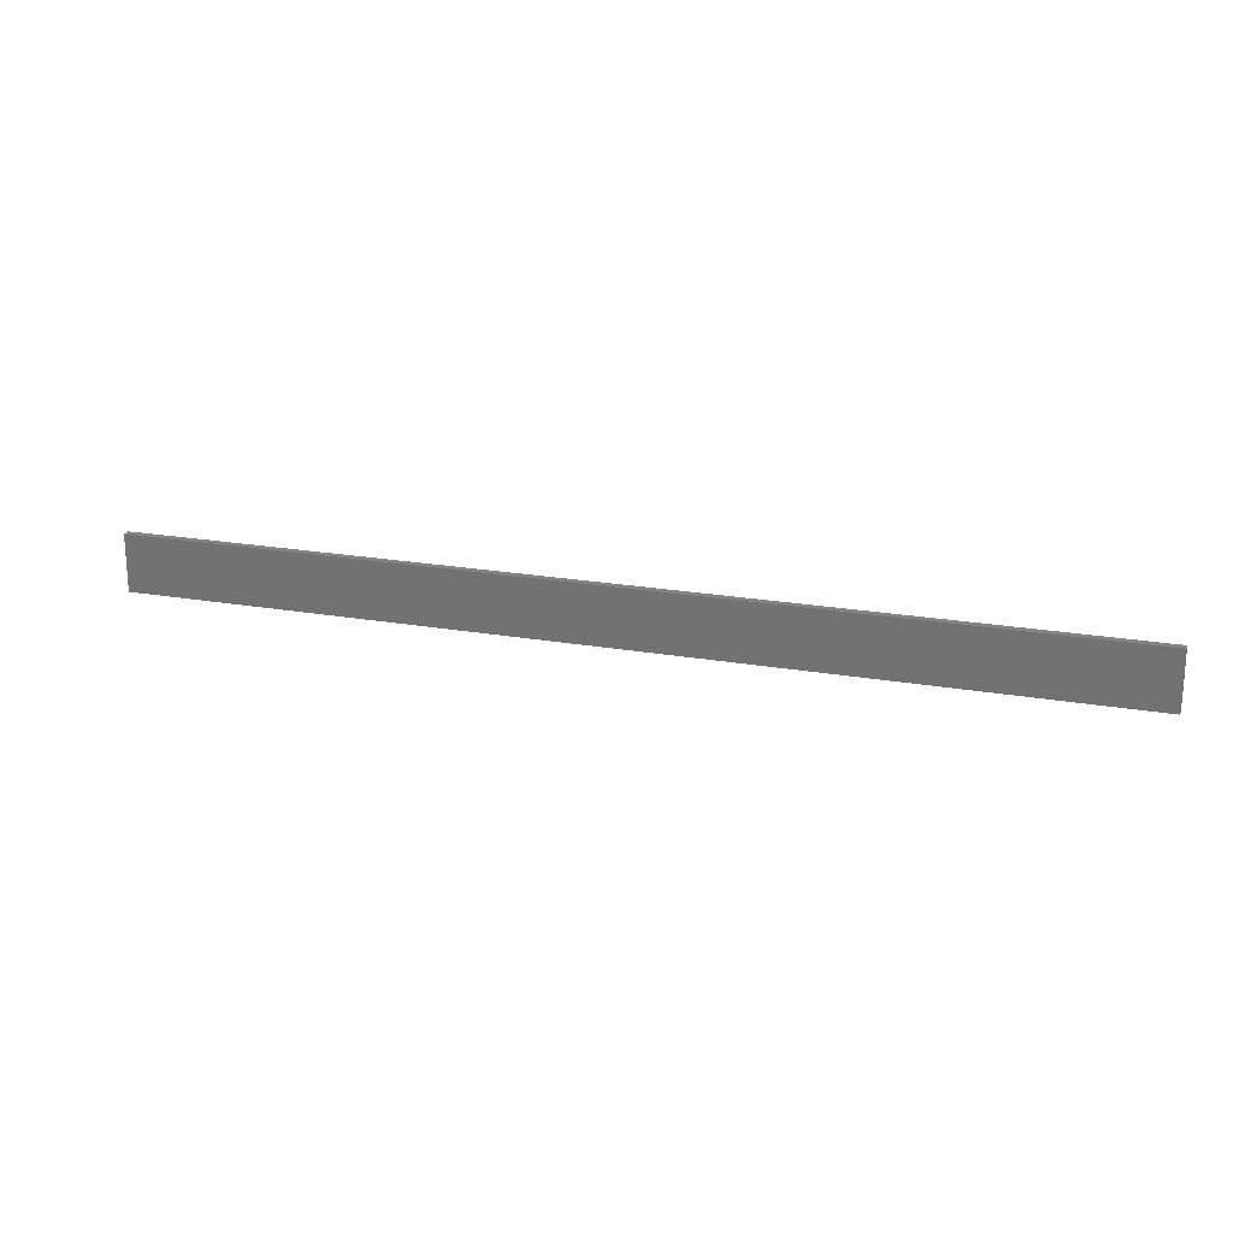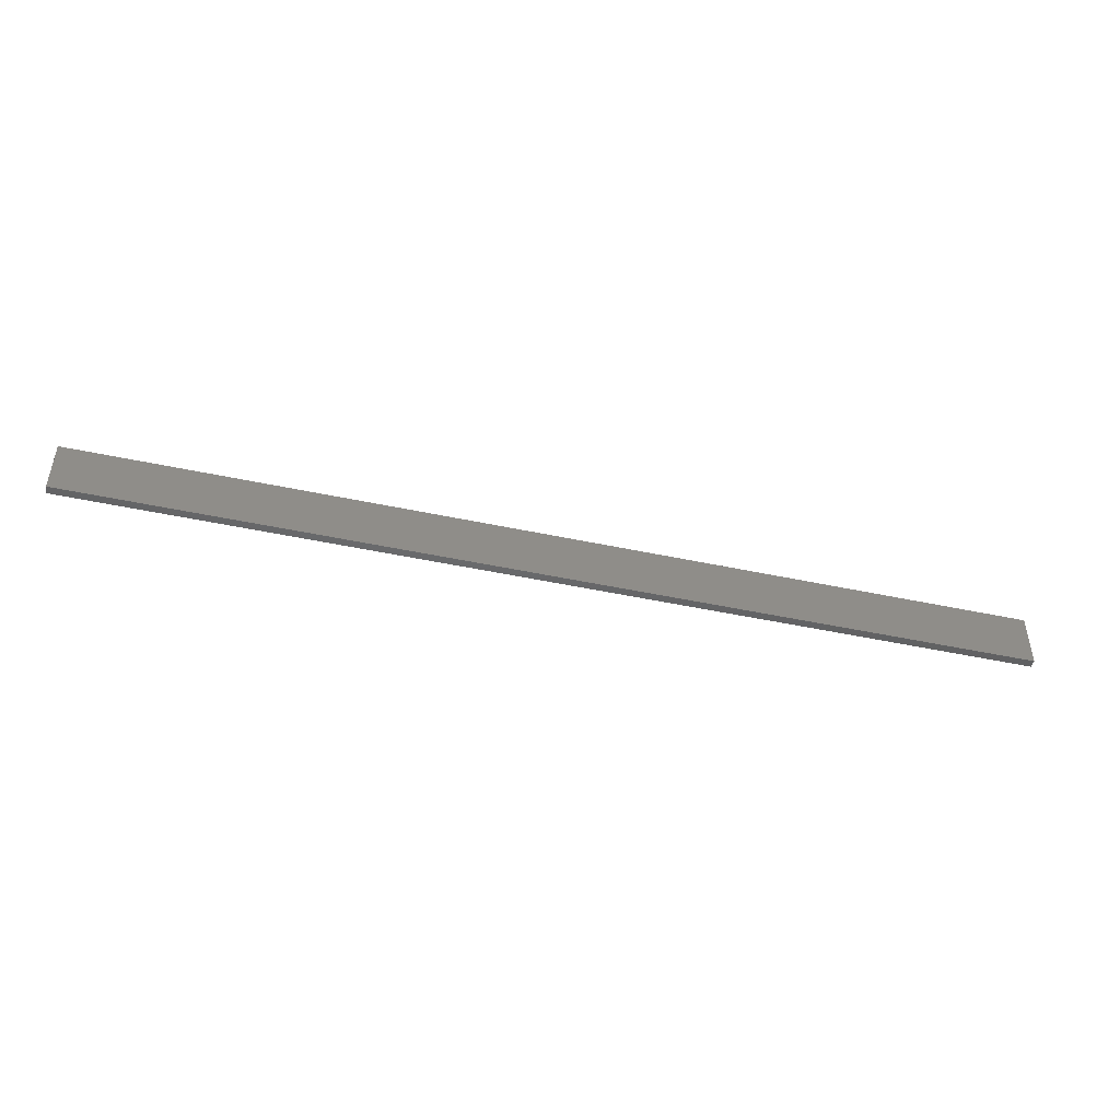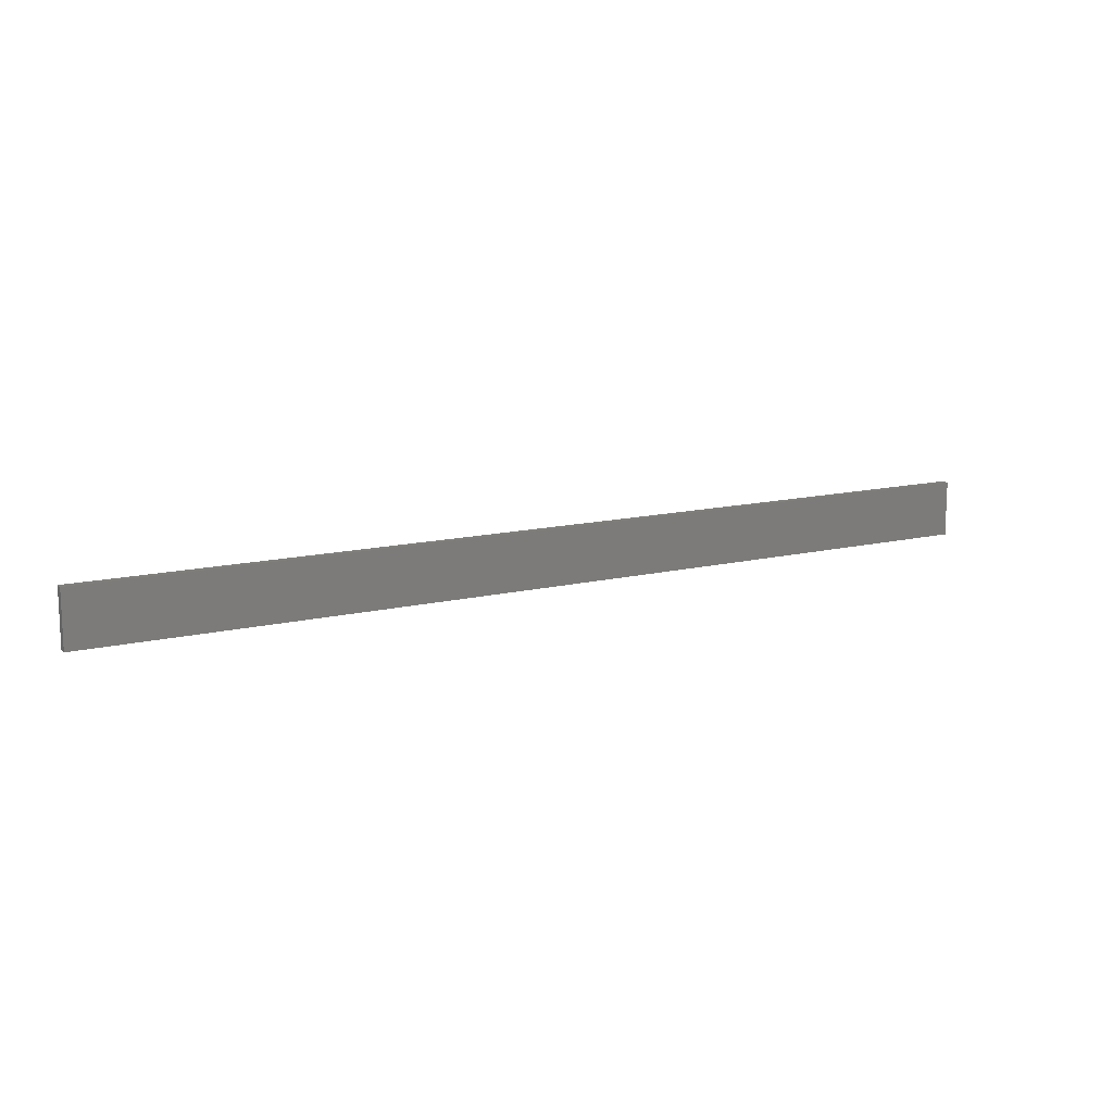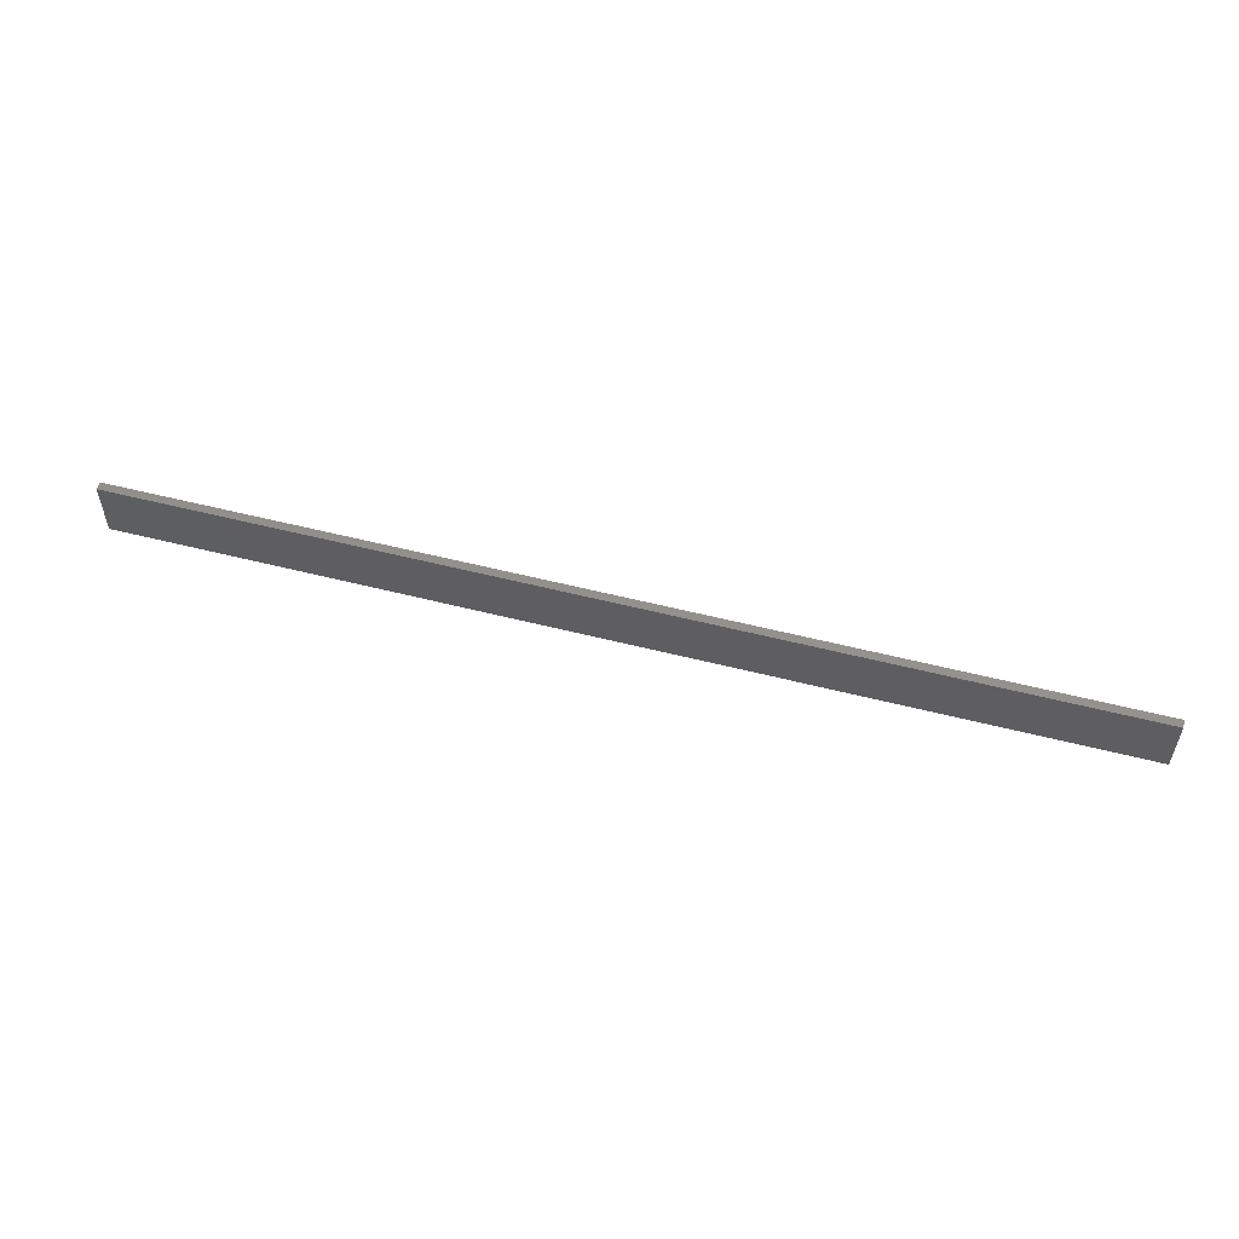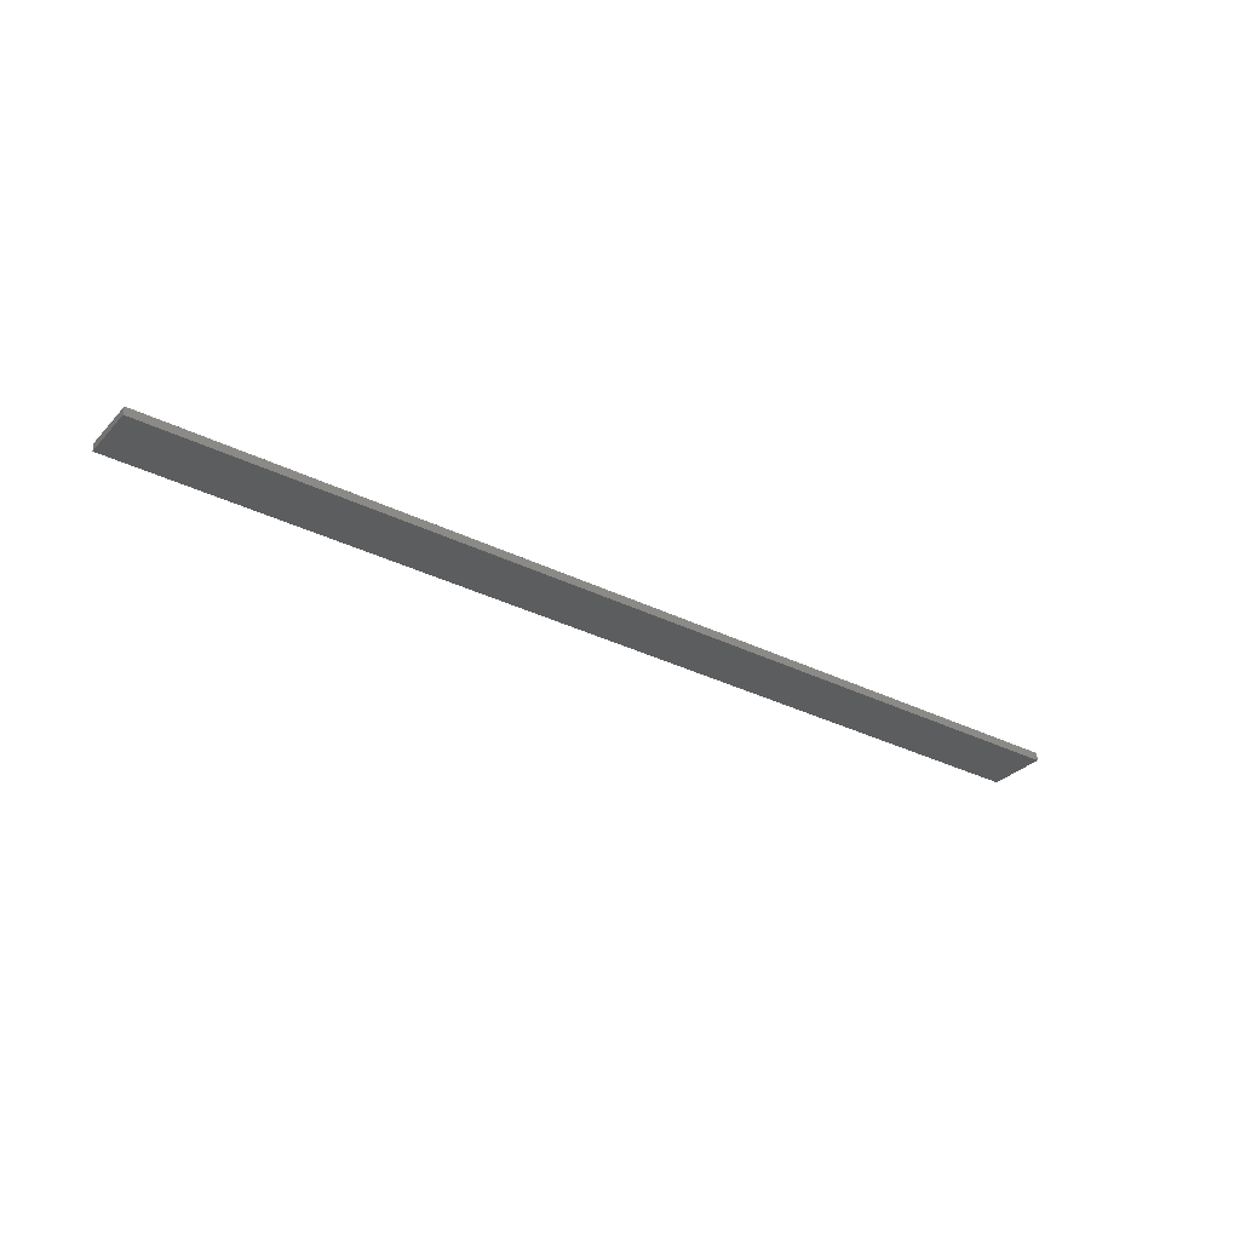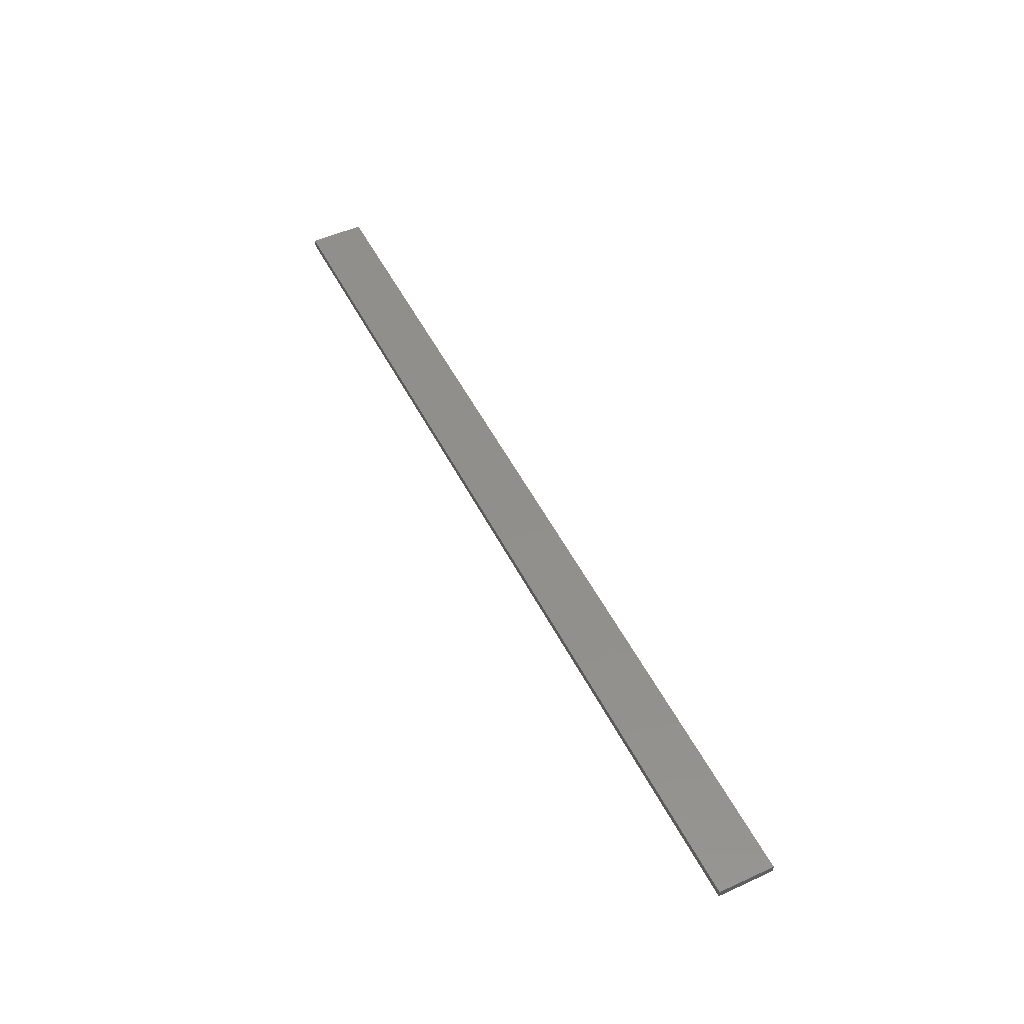
<metadata>
{"format":"stl","ext":"stl","renderer":"f3d","projection":"perspective","resolution":1024,"background":"white","views":[{"elev":20.1,"azim":18.1,"up":"+Y"},{"elev":-47.0,"azim":166.3,"up":"+Y"},{"elev":13.0,"azim":-29.2,"up":"+Y"},{"elev":54.4,"azim":15.2,"up":"+Y"},{"elev":-31.8,"azim":144.7,"up":"+Z"},{"elev":51.2,"azim":63.7,"up":"+Z"}]}
</metadata>
<code>
# stl→obj: 8 verts, 12 faces
v -71.5 4.25 1.2
v 71.5 -4.25 1.2
v 71.5 4.25 1.2
v -71.5 -4.25 1.2
v -71.5 -4.25 0
v 71.5 4.25 0
v 71.5 -4.25 0
v -71.5 4.25 0
f 1 2 3
f 2 1 4
f 5 6 7
f 6 5 8
f 5 2 4
f 2 5 7
f 2 6 3
f 6 2 7
f 6 1 3
f 1 6 8
f 5 1 8
f 1 5 4

</code>
